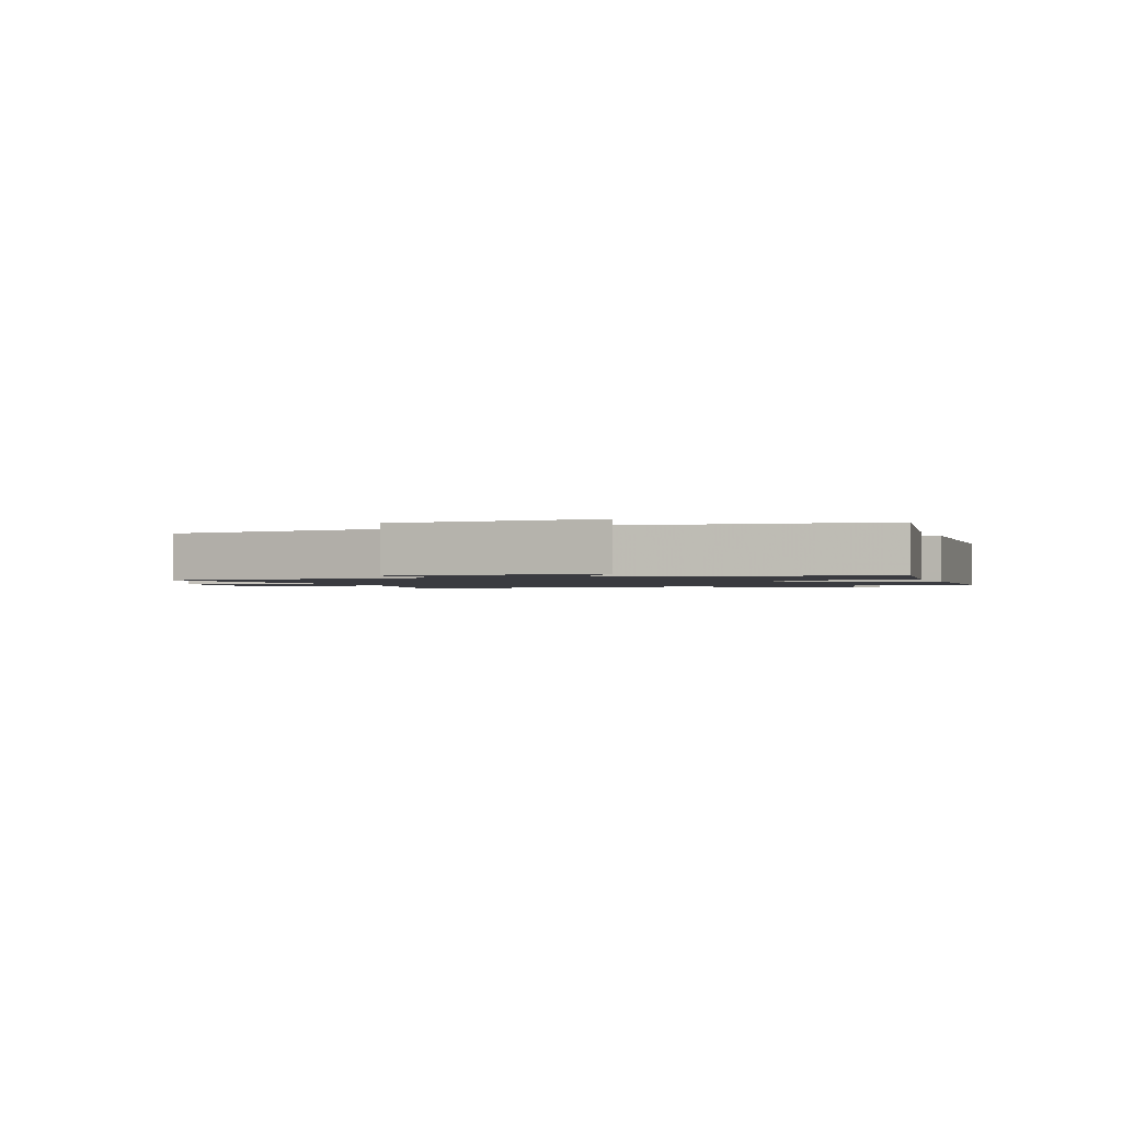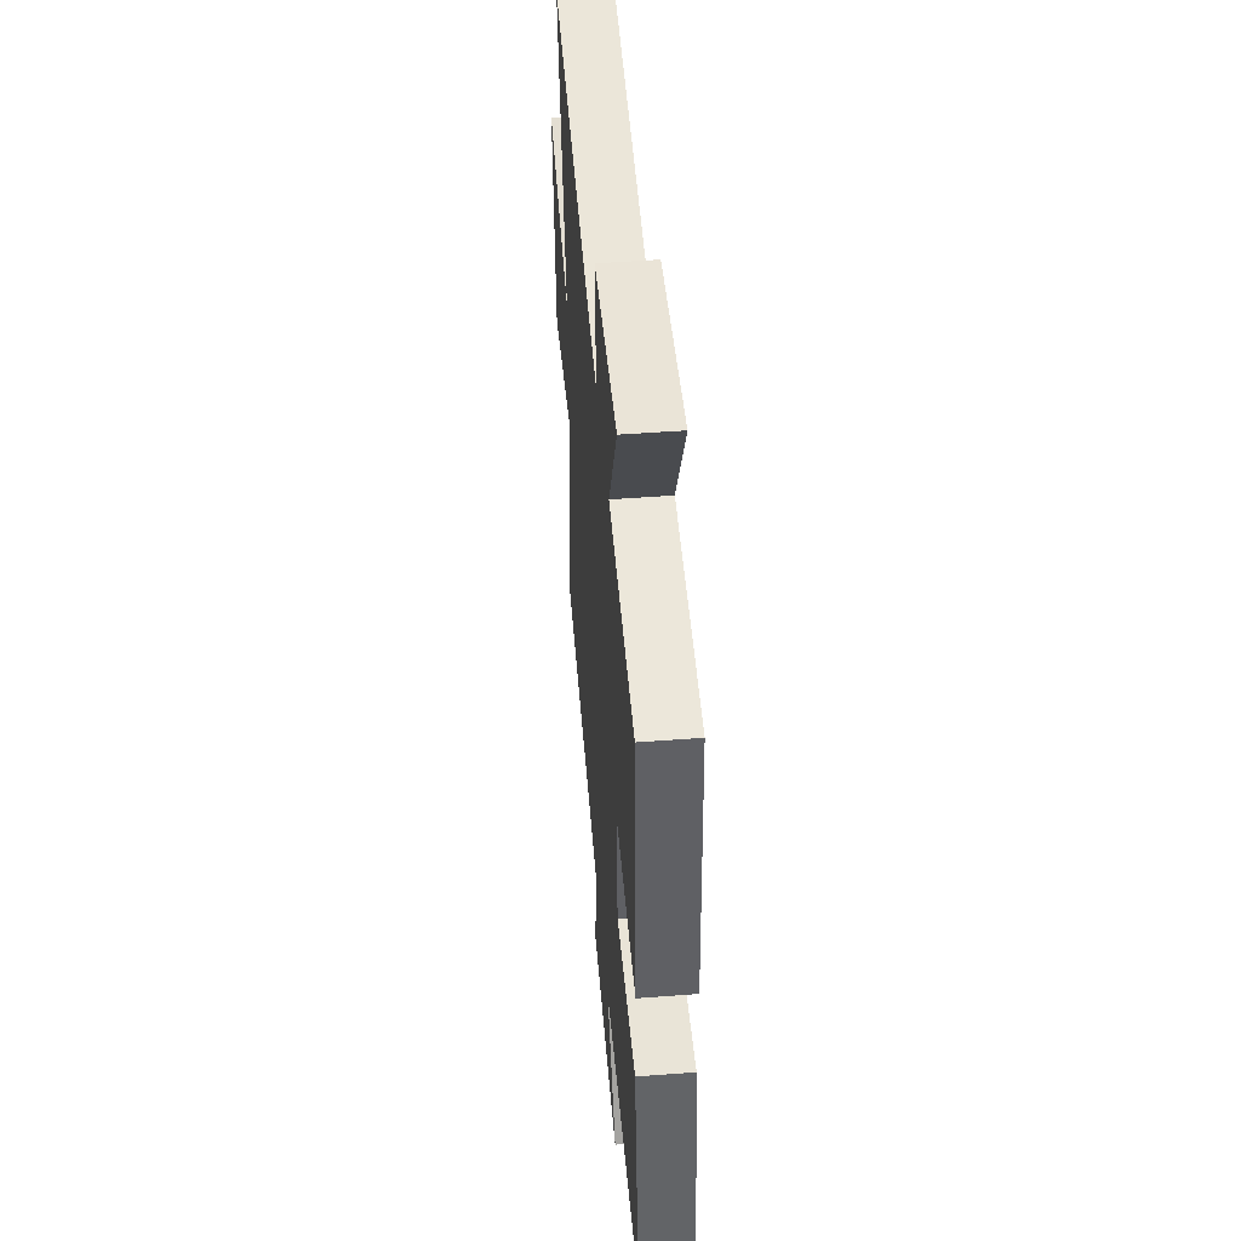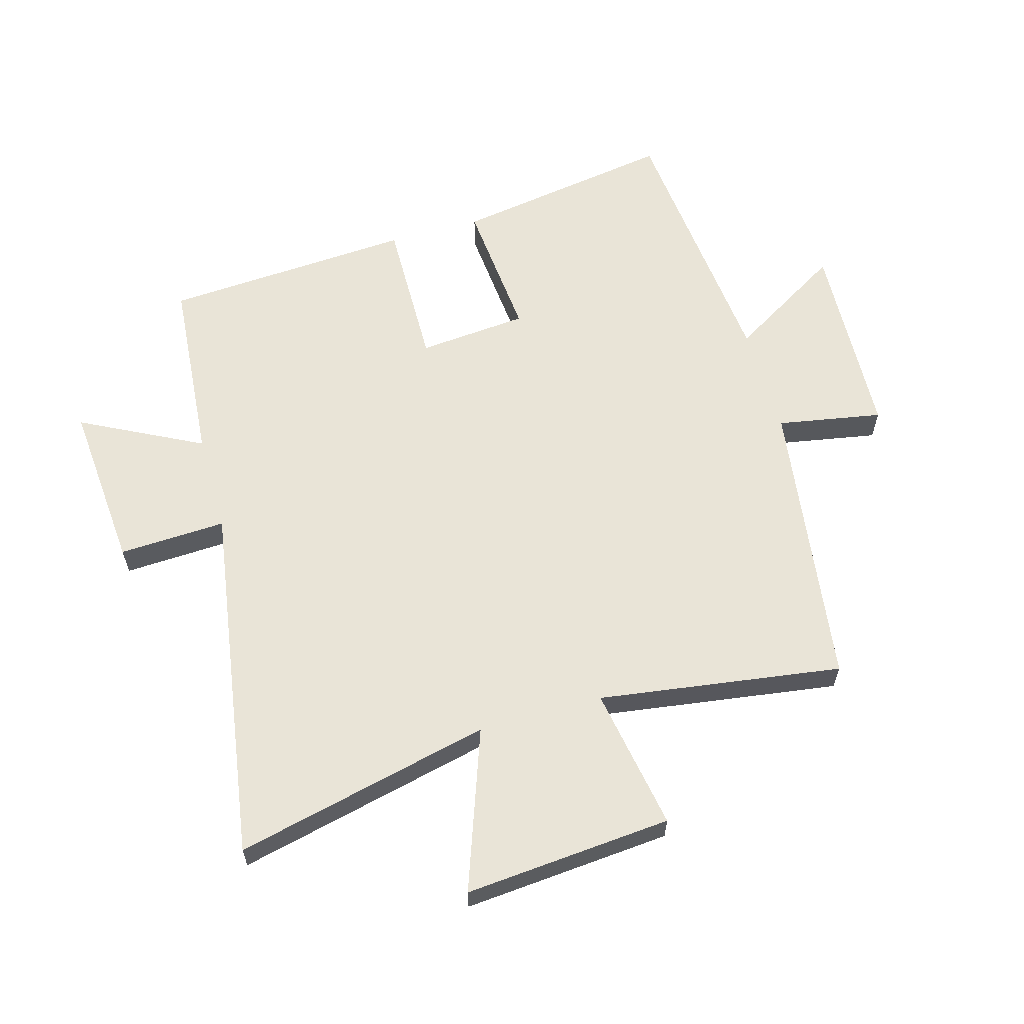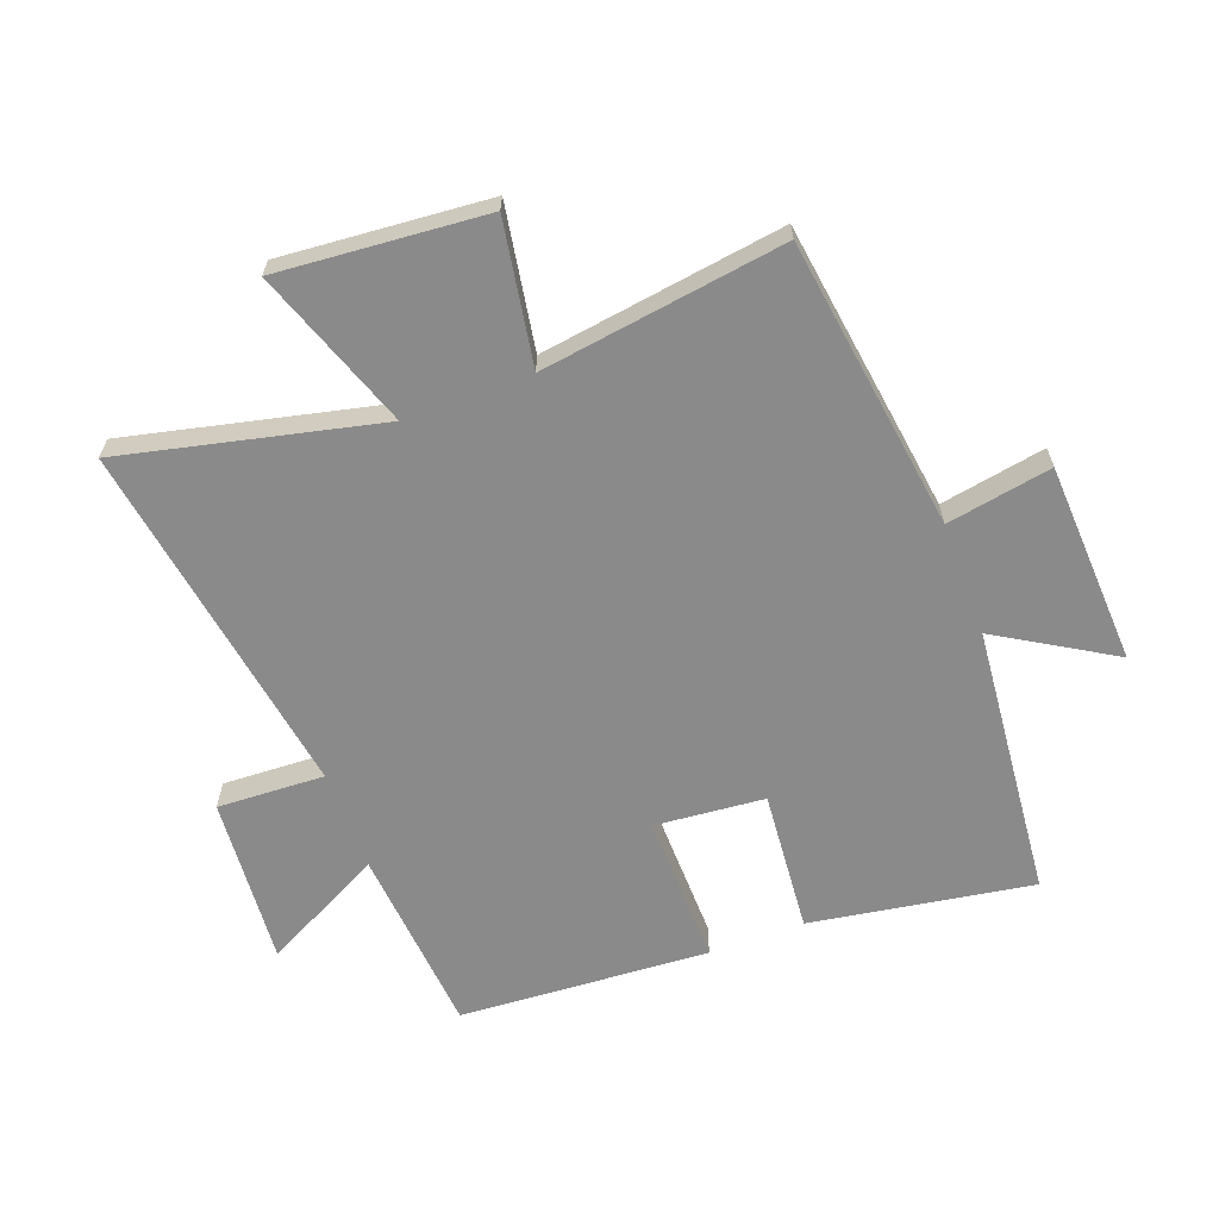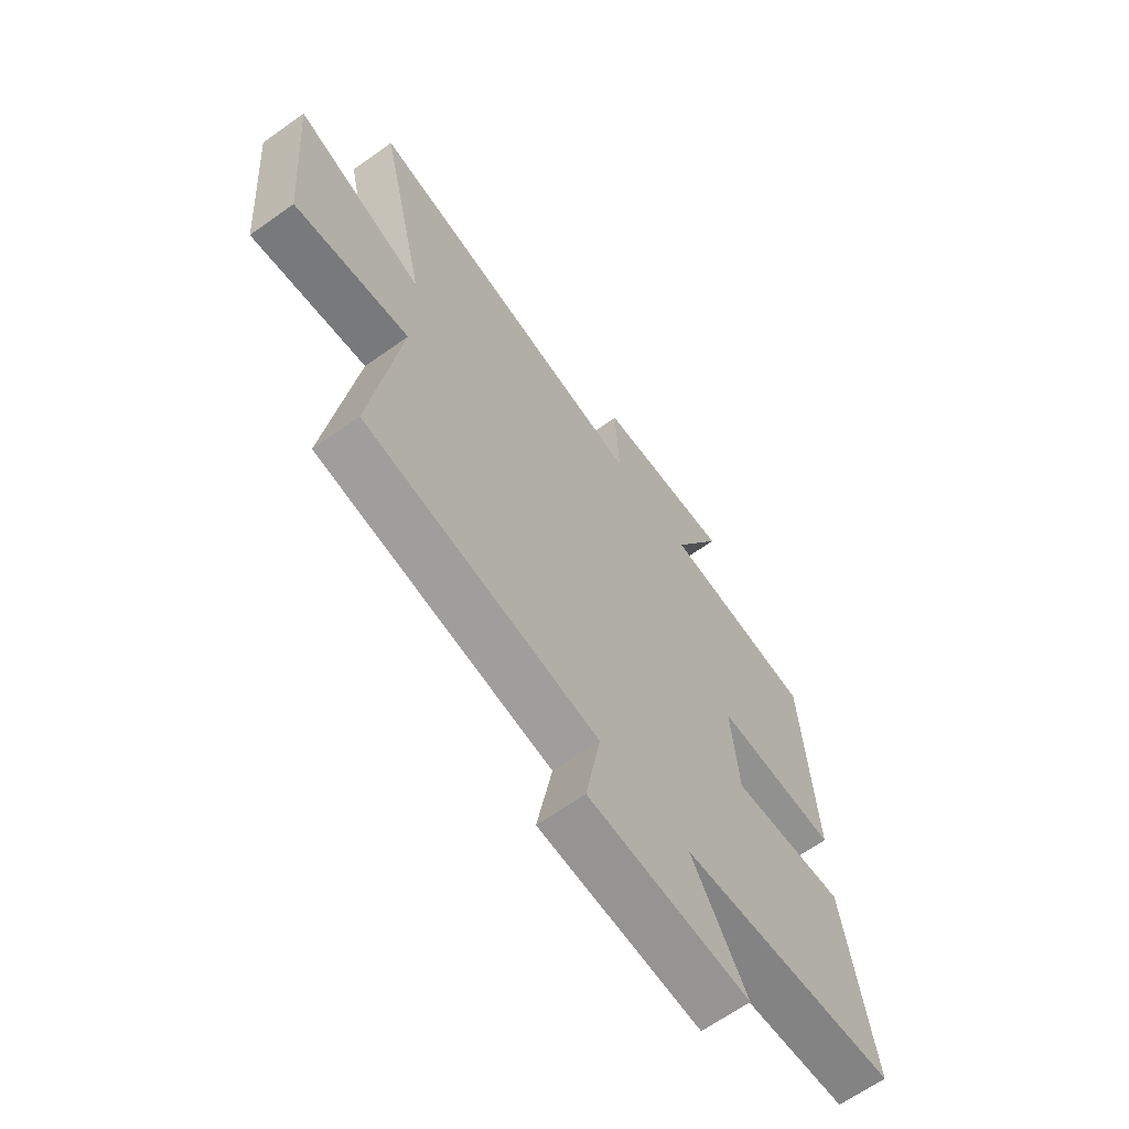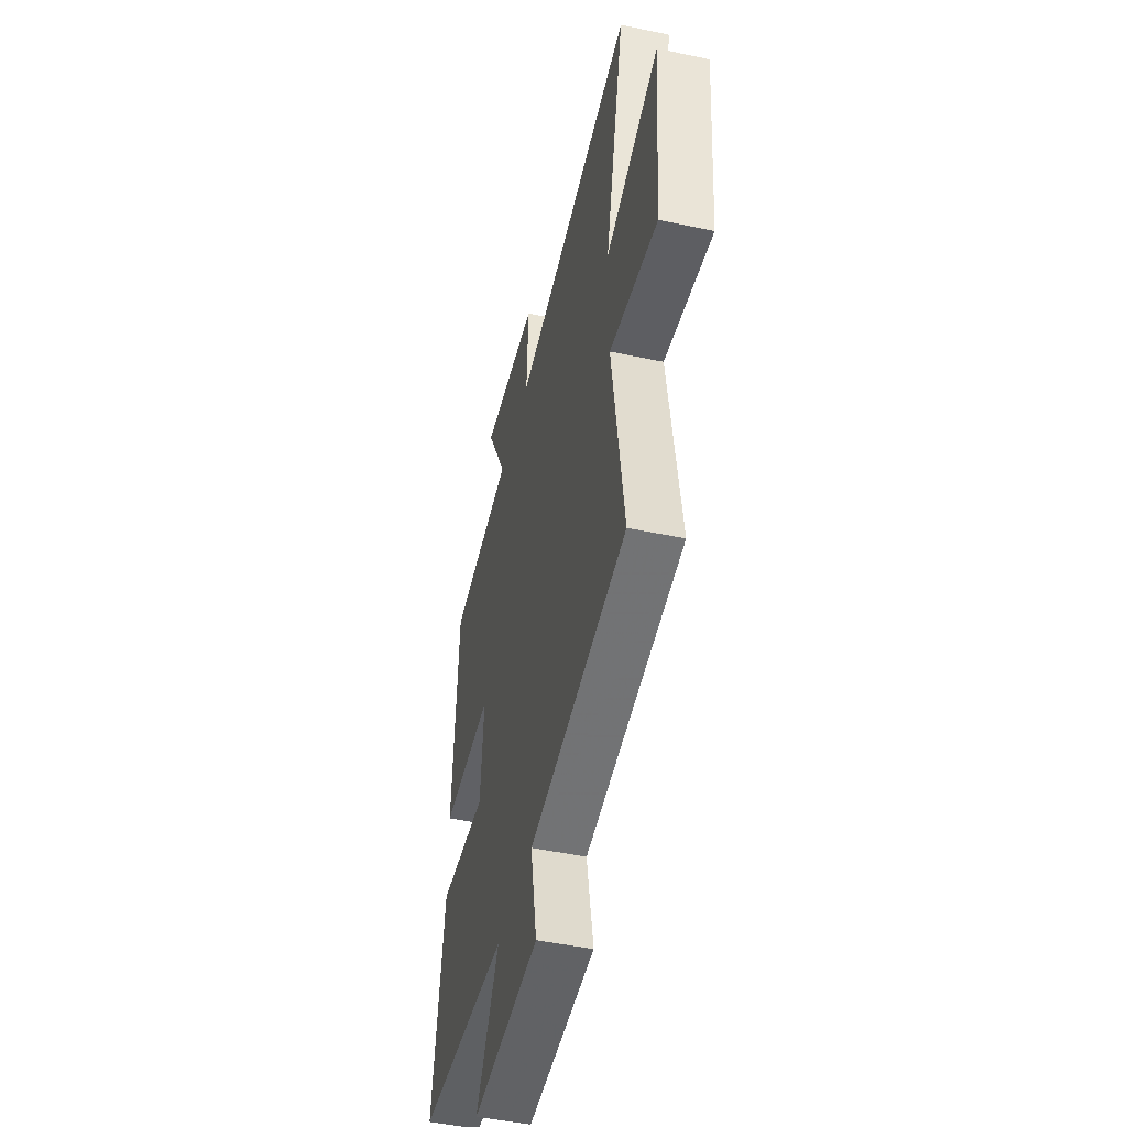
<metadata>
{"format":"obj","ext":"obj","renderer":"f3d","projection":"perspective","resolution":1024,"background":"white","views":[{"elev":-1.4,"azim":-159.8,"up":"+Y"},{"elev":48.5,"azim":-94.9,"up":"+Z"},{"elev":60.9,"azim":74.1,"up":"+Y"},{"elev":-63.4,"azim":110.5,"up":"+Y"},{"elev":-65.2,"azim":125.6,"up":"+Z"},{"elev":-47.8,"azim":76.6,"up":"+Z"}]}
</metadata>
<code>
v 0.597 0.07 0.593
v 0.5 0.07 0.172
v 0.763 0.07 0.266
v 0.735 0.07 -0.074
v 0.5 0.07 -0.034
v 0.558 0.07 -0.433
v 0.078 0.07 -0.5
v 0.109 0.07 -0.672
v -0.223 0.07 -0.688
v -0.11 0.07 -0.5
v -0.559 0.07 -0.457
v -0.5 0.07 -0.093
v -0.266 0.07 -0.113
v -0.25 0.07 0.067
v -0.5 0.07 0.063
v -0.474 0.07 0.474
v -0.163 0.07 0.5
v -0.265 0.07 0.698
v 0.013 0.07 0.676
v 0.005 0.07 0.5
v 0.597 0 0.593
v 0.5 0 0.172
v 0.763 0 0.266
v 0.735 0 -0.074
v 0.5 0 -0.034
v 0.558 0 -0.433
v 0.078 0 -0.5
v 0.109 0 -0.672
v -0.223 0 -0.688
v -0.11 0 -0.5
v -0.559 0 -0.457
v -0.5 0 -0.093
v -0.266 0 -0.113
v -0.25 0 0.067
v -0.5 0 0.063
v -0.474 0 0.474
v -0.163 0 0.5
v -0.265 0 0.698
v 0.013 0 0.676
v 0.005 0 0.5
f 17 18 19 20
f 16 17 20
f 15 16 20
f 14 15 20
f 20 1 2
f 14 20 2
f 13 14 2
f 10 11 12 13
f 10 13 2 3
f 7 8 9 10
f 5 6 7 10
f 5 10 3
f 3 4 5
f 40 39 38 37
f 40 37 36
f 40 36 35
f 40 35 34
f 22 21 40
f 22 40 34
f 22 34 33
f 33 32 31 30
f 23 22 33 30
f 30 29 28 27
f 30 27 26 25
f 23 30 25
f 25 24 23
f 1 21 22 2
f 2 22 23 3
f 3 23 24 4
f 4 24 25 5
f 5 25 26 6
f 6 26 27 7
f 7 27 28 8
f 8 28 29 9
f 9 29 30 10
f 10 30 31 11
f 11 31 32 12
f 12 32 33 13
f 13 33 34 14
f 14 34 35 15
f 15 35 36 16
f 16 36 37 17
f 17 37 38 18
f 18 38 39 19
f 19 39 40 20
f 20 40 21 1

</code>
